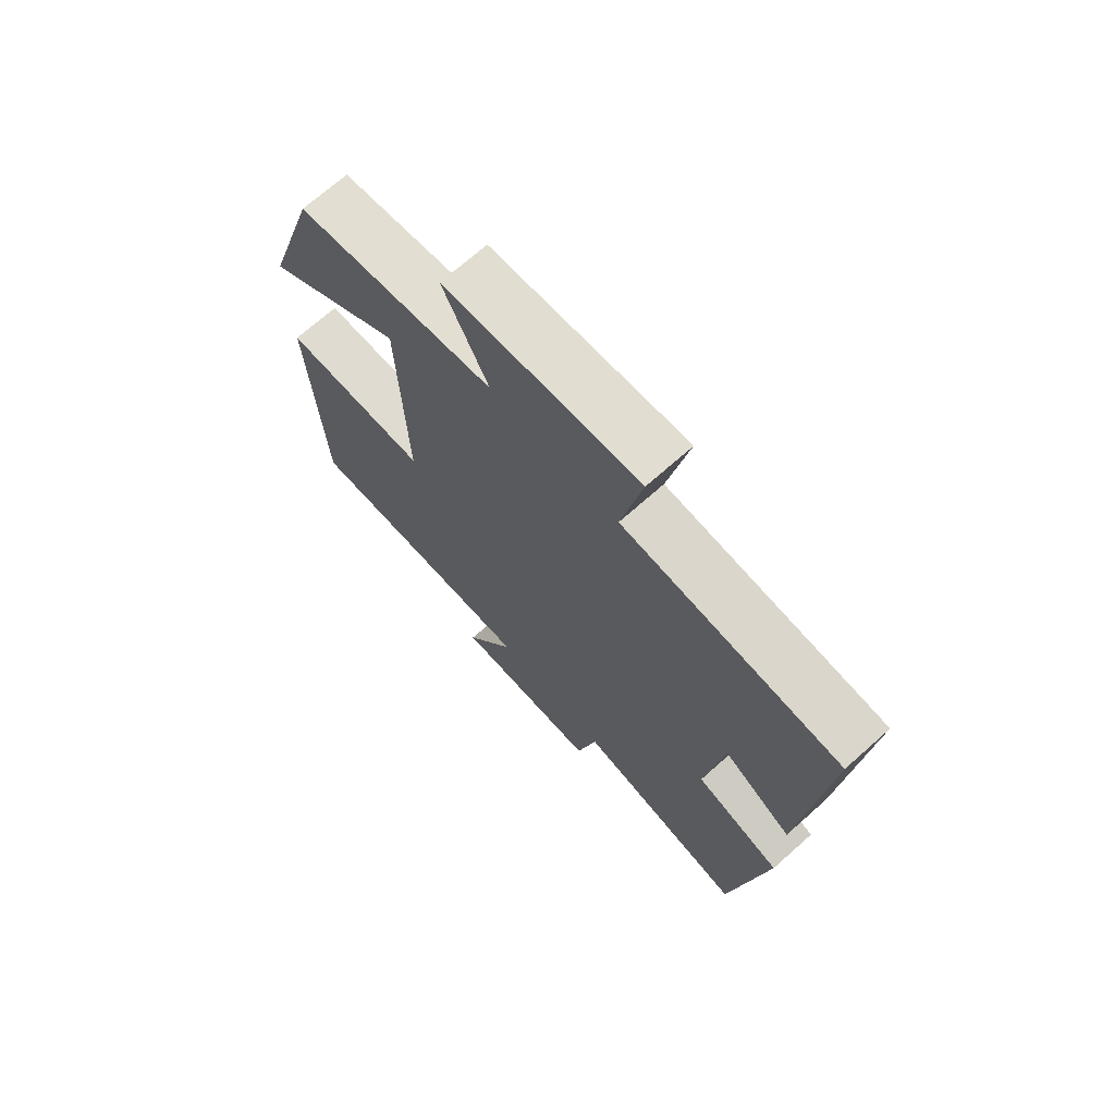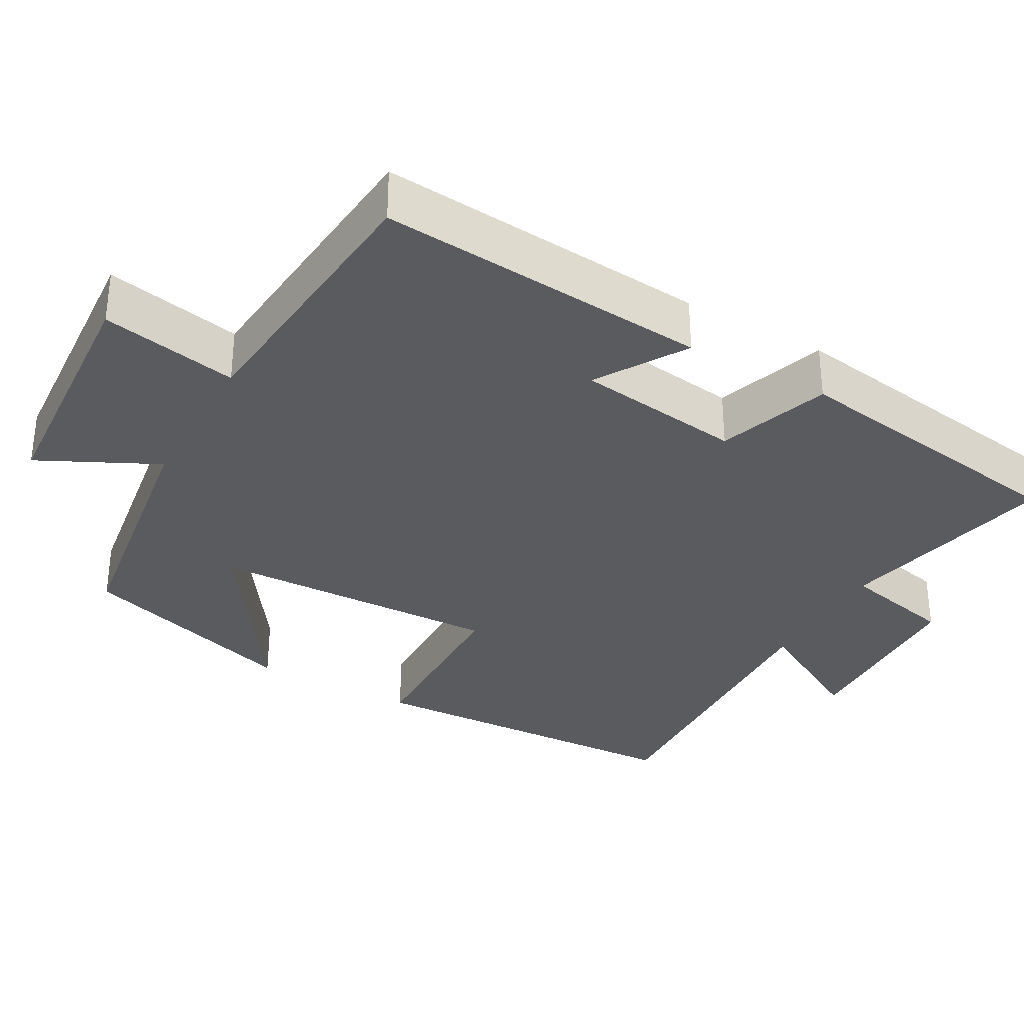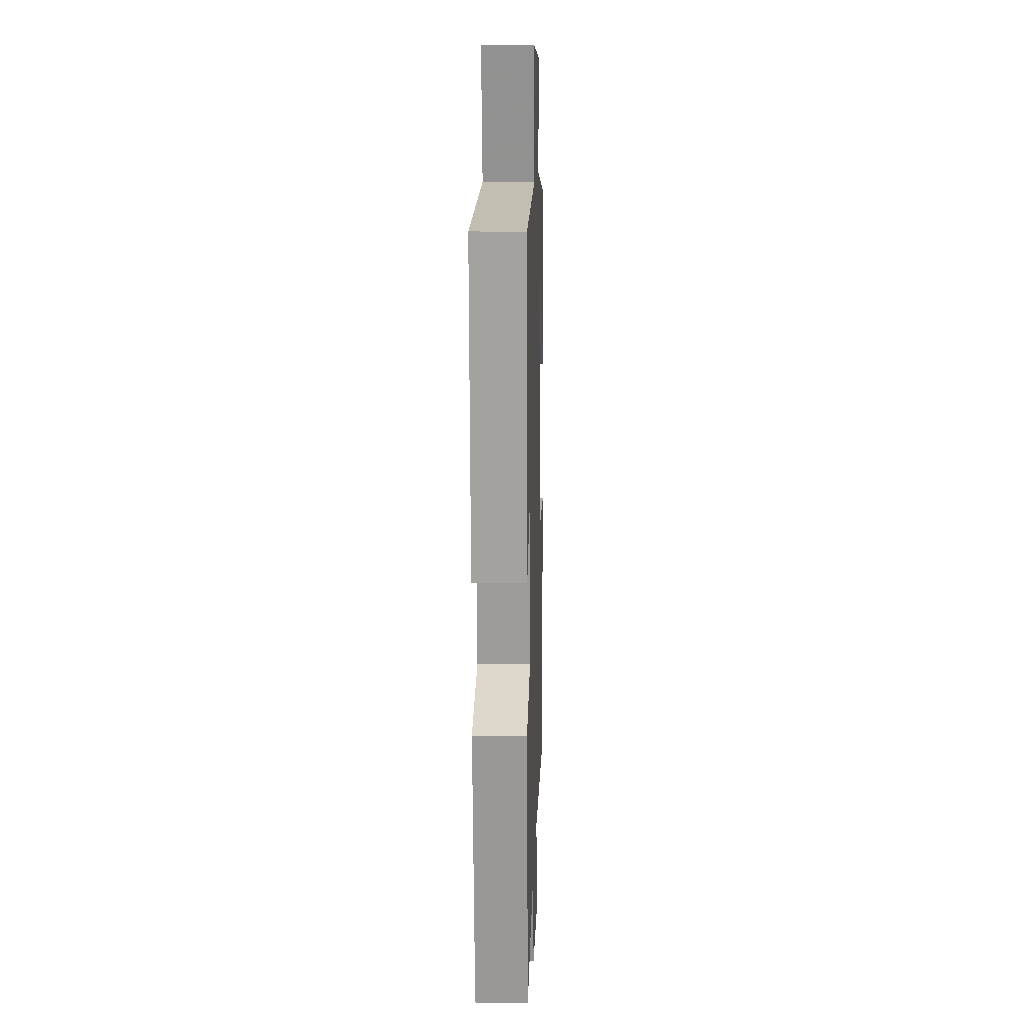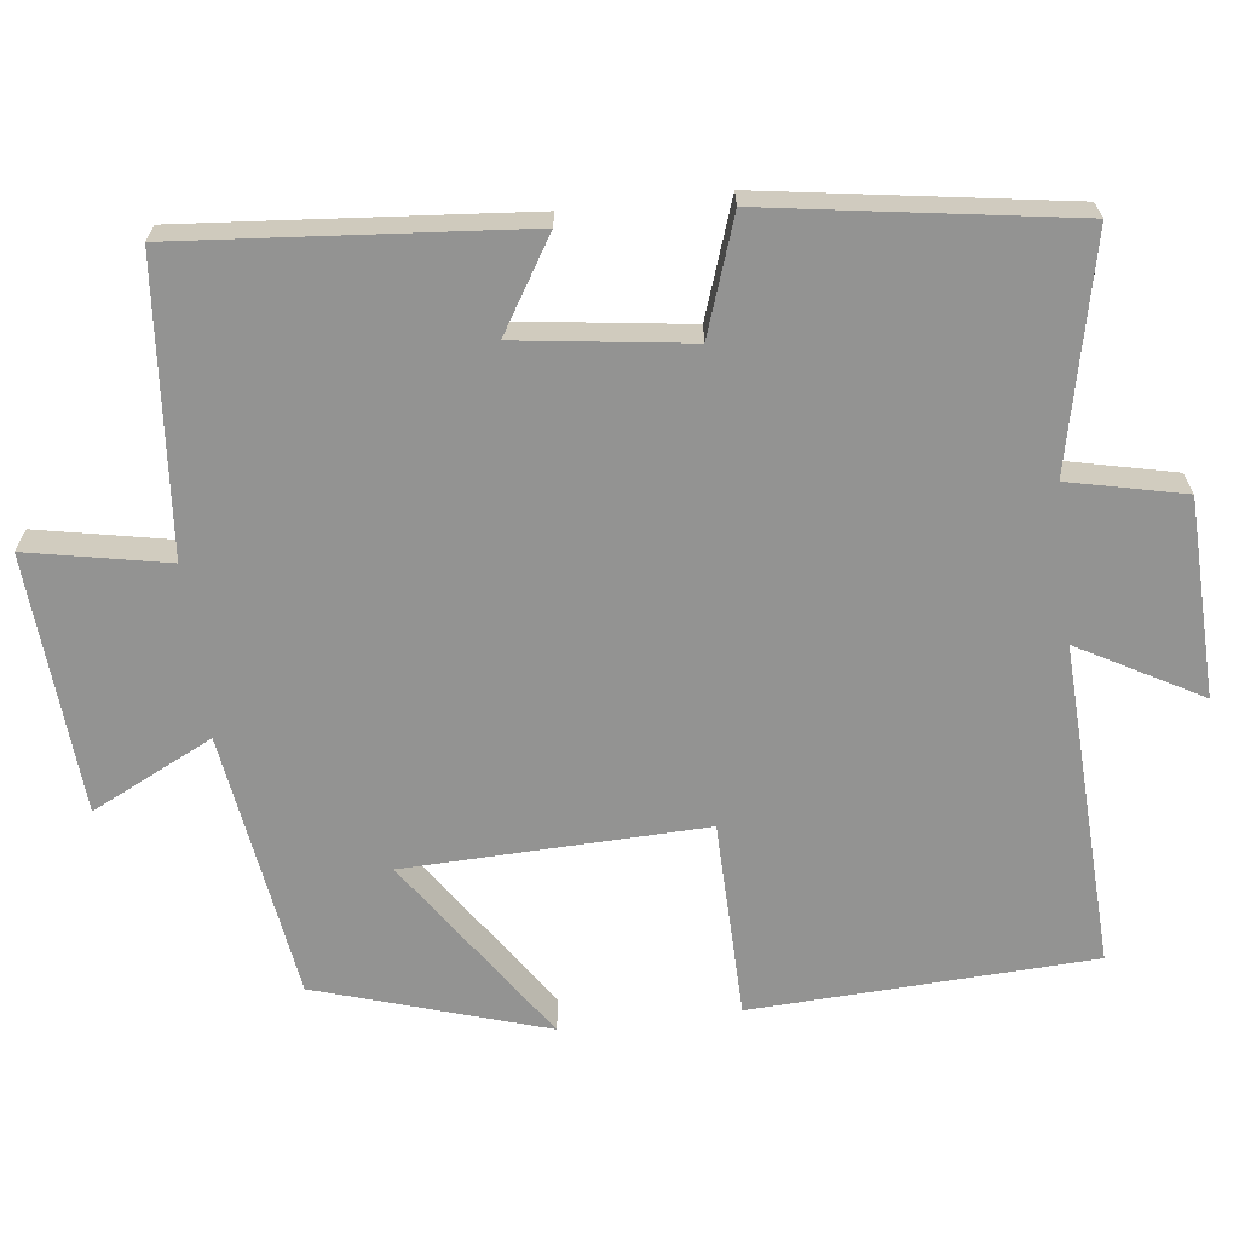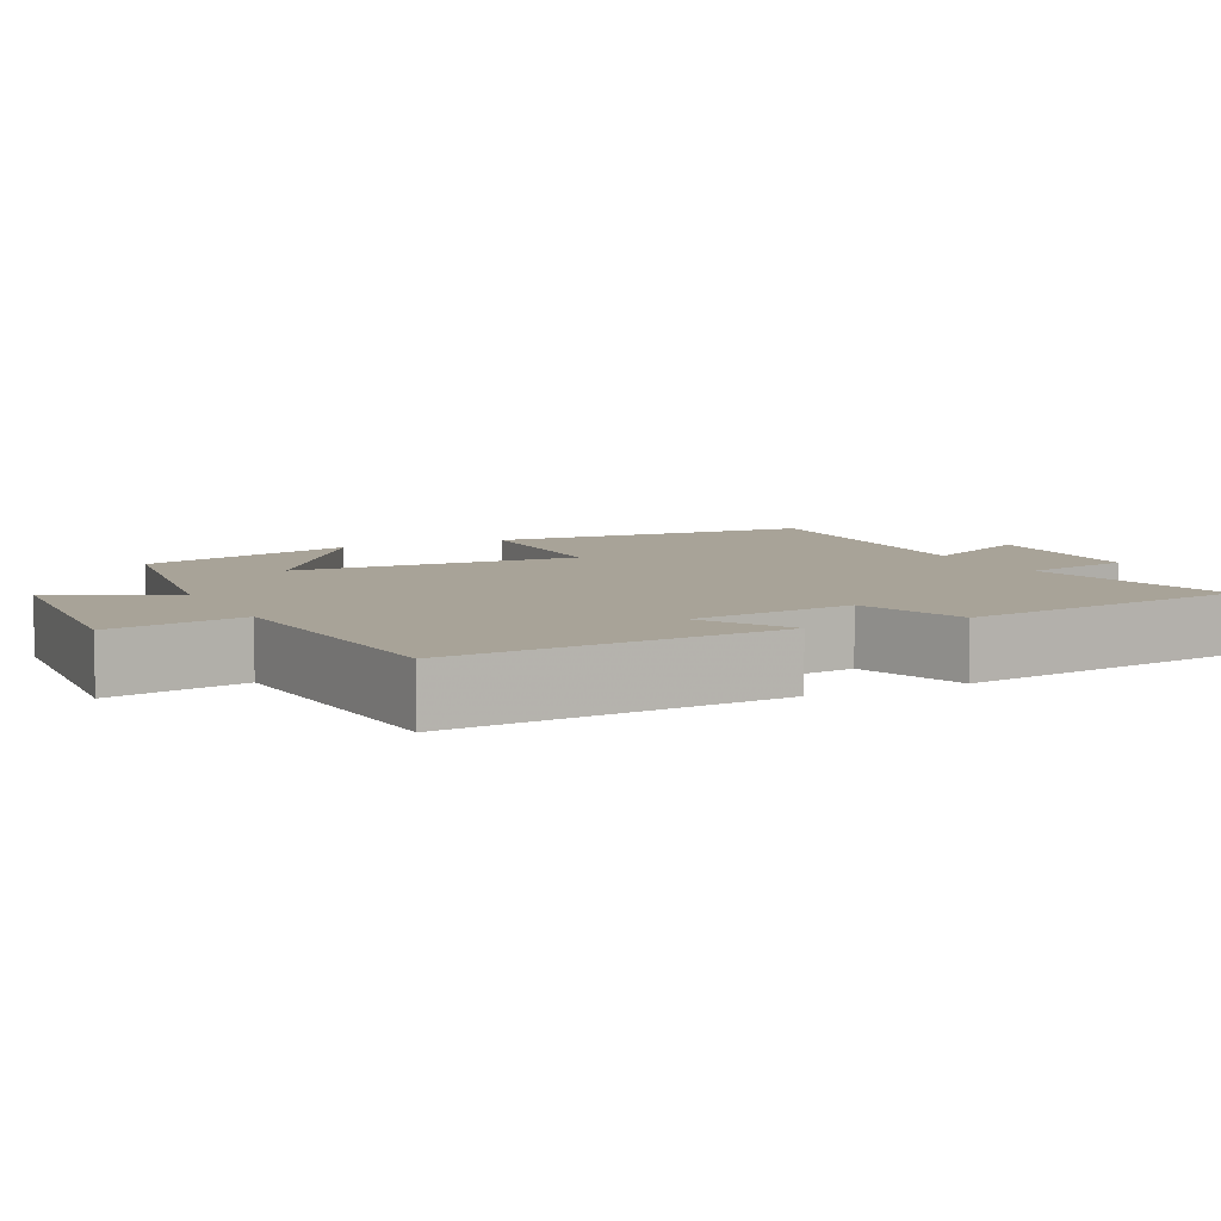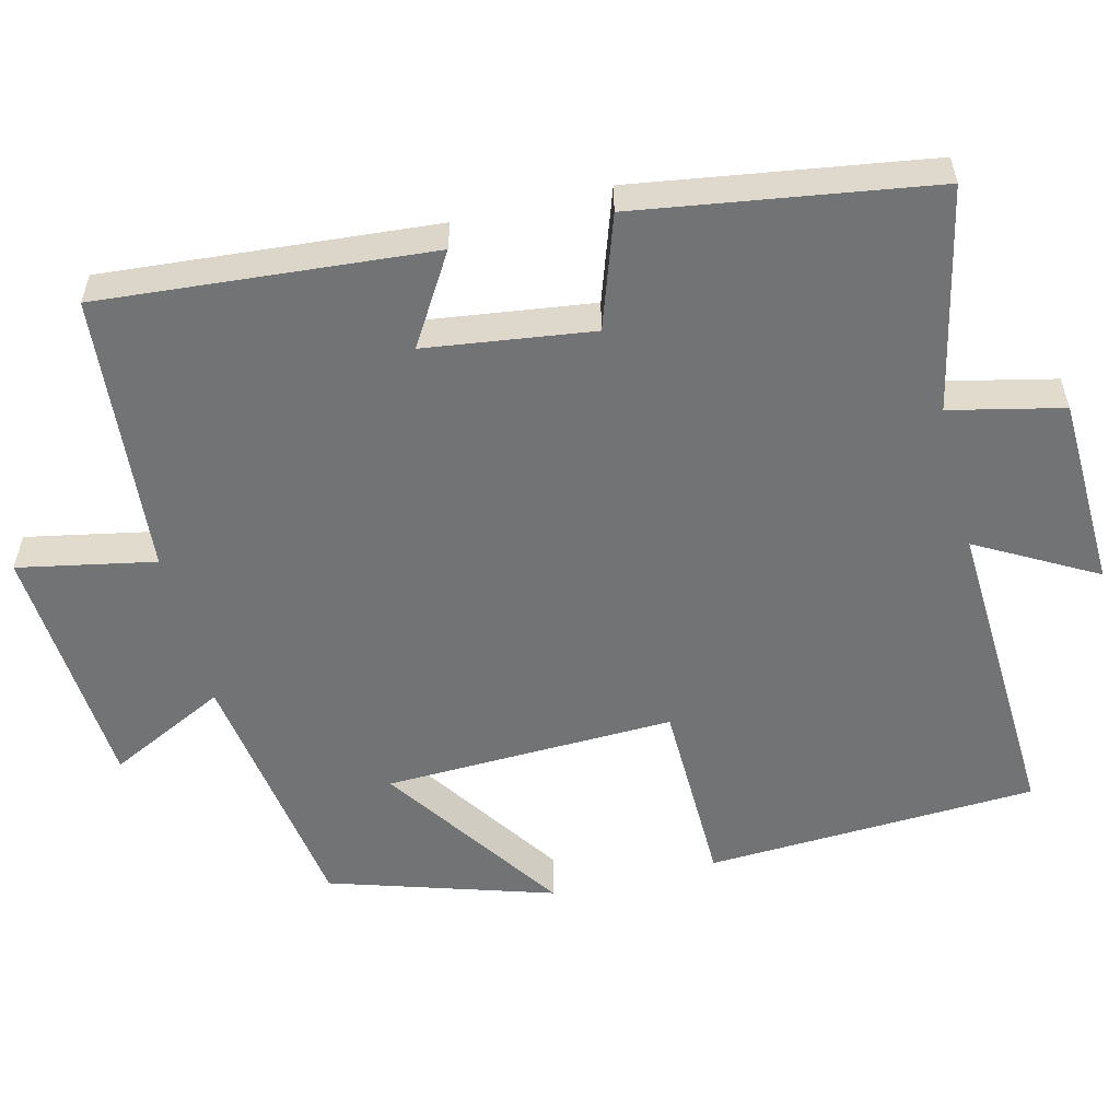
<metadata>
{"format":"obj","ext":"obj","renderer":"f3d","projection":"perspective","resolution":1024,"background":"white","views":[{"elev":70.5,"azim":48.3,"up":"+Z"},{"elev":-33.1,"azim":60.7,"up":"+Y"},{"elev":12.4,"azim":91.9,"up":"+Z"},{"elev":-66.6,"azim":96.8,"up":"+Y"},{"elev":6.9,"azim":64.0,"up":"+Y"},{"elev":-55.7,"azim":104.0,"up":"+Y"}]}
</metadata>
<code>
v -0.407 0.07 0.448
v -0.06 0.07 0.5
v -0.138 0.07 0.658
v 0.198 0.07 0.682
v 0.162 0.07 0.5
v 0.537 0.07 0.468
v 0.5 0.07 0.027
v 0.381 0.07 0.1
v 0.351 0.07 -0.122
v 0.5 0.07 -0.173
v 0.44 0.07 -0.565
v 0.143 0.07 -0.5
v 0.109 0.07 -0.65
v -0.147 0.07 -0.658
v -0.059 0.07 -0.5
v -0.479 0.07 -0.519
v -0.5 0.07 -0.077
v -0.245 0.07 -0.072
v -0.257 0.07 0.316
v -0.5 0.07 0.151
v -0.407 0 0.448
v -0.06 0 0.5
v -0.138 0 0.658
v 0.198 0 0.682
v 0.162 0 0.5
v 0.537 0 0.468
v 0.5 0 0.027
v 0.381 0 0.1
v 0.351 0 -0.122
v 0.5 0 -0.173
v 0.44 0 -0.565
v 0.143 0 -0.5
v 0.109 0 -0.65
v -0.147 0 -0.658
v -0.059 0 -0.5
v -0.479 0 -0.519
v -0.5 0 -0.077
v -0.245 0 -0.072
v -0.257 0 0.316
v -0.5 0 0.151
f 19 20 1 2
f 18 19 2
f 15 16 17 18
f 15 18 2
f 12 13 14 15
f 12 15 2
f 9 10 11 12
f 8 9 12 2
f 7 8 2
f 6 7 2
f 5 6 2
f 2 3 4 5
f 22 21 40 39
f 22 39 38
f 38 37 36 35
f 22 38 35
f 35 34 33 32
f 22 35 32
f 32 31 30 29
f 22 32 29 28
f 22 28 27
f 22 27 26
f 22 26 25
f 25 24 23 22
f 1 21 22 2
f 2 22 23 3
f 3 23 24 4
f 4 24 25 5
f 5 25 26 6
f 6 26 27 7
f 7 27 28 8
f 8 28 29 9
f 9 29 30 10
f 10 30 31 11
f 11 31 32 12
f 12 32 33 13
f 13 33 34 14
f 14 34 35 15
f 15 35 36 16
f 16 36 37 17
f 17 37 38 18
f 18 38 39 19
f 19 39 40 20
f 20 40 21 1

</code>
